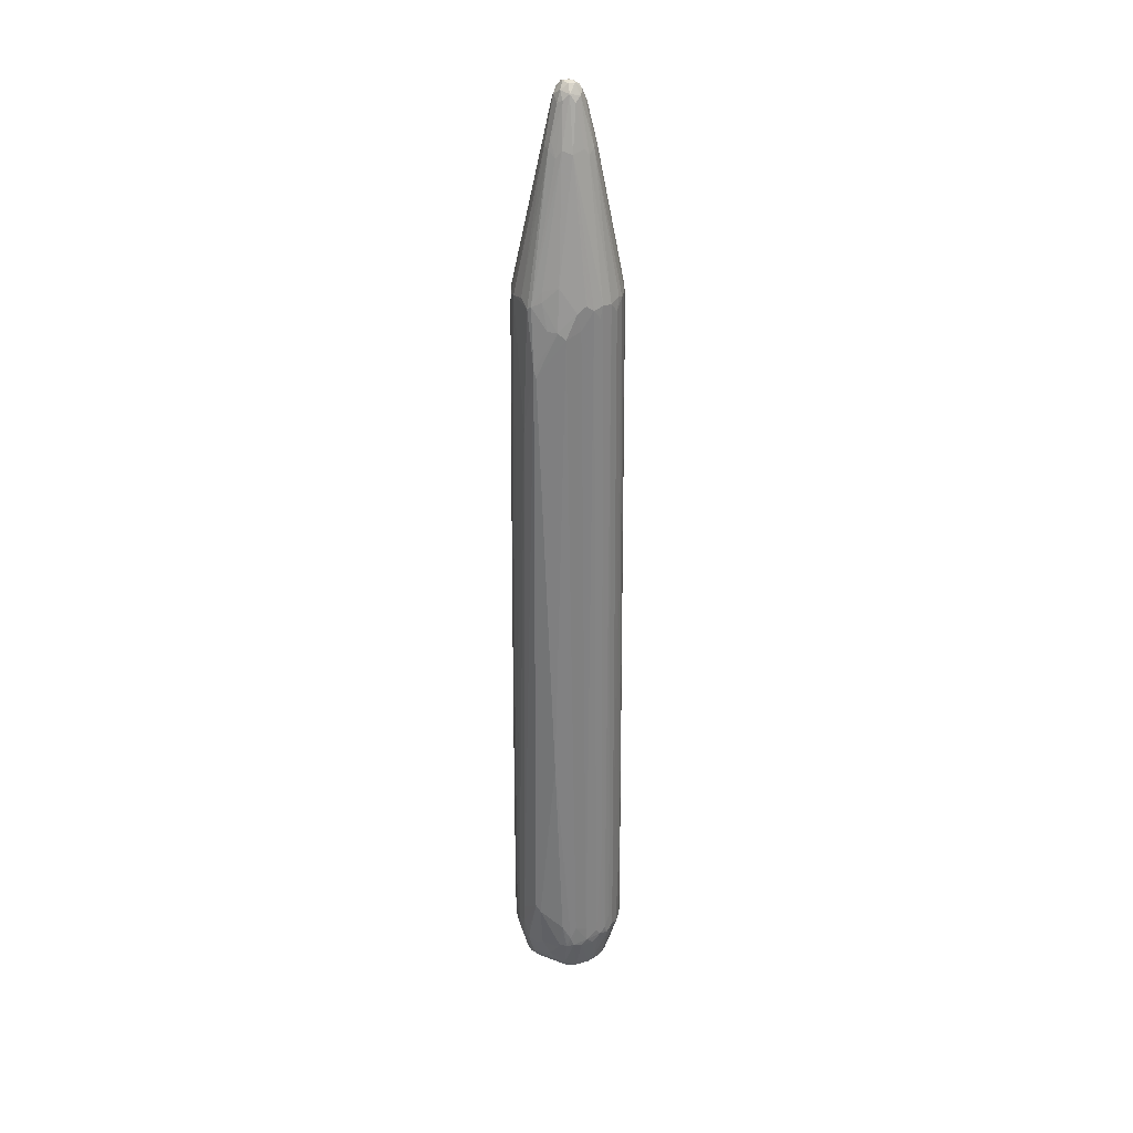
<metadata>
{"format":"obj","ext":"obj","renderer":"f3d","projection":"perspective","resolution":1024,"background":"white","views":[{"elev":30.2,"azim":158.1,"up":"+Z"}]}
</metadata>
<code>
v -0.001724 -0.008468 -0.01442
v -0.004447 -0.006172 -0.01203
v -0.005277 -0.005474 -0.01779
v -0.004832 -0.005732 -0.05879
v -0.004802 -0.005709 -0.06282
v -0.003876 -0.006354 -0.06249
v -0.002611 -0.006931 -0.06309
v -0.001975 -0.007224 -0.06096
v -0.001054 -0.007374 -0.06315
v -0.0007169 -0.007506 -0.06033
v -7.742e-05 -0.007529 -0.06224
v 0.0009858 -0.00752 -0.06143
v 0.00245 -0.007238 -0.06154
v 0.001929 -0.00747 -0.0229
v 0.002009 -0.007465 -0.01562
v 0.001948 -0.007461 -0.007627
v 0.001943 -0.007407 0.008207
v 0.00203 -0.007309 0.01913
v 0.001462 -0.007432 0.02044
v 0.001568 -0.007309 0.03029
v 0.001104 -0.007397 0.0303
v 0.001416 -0.00721 0.03998
v 0.0007427 -0.007331 0.0382
v -0.0004627 -0.007359 0.03927
v -0.001615 -0.007254 0.03846
v -0.00186 -0.007142 0.04133
v -0.002722 -0.007004 0.03661
v -0.002973 -0.006842 0.04004
v -0.003779 -0.006487 0.03741
v -0.004653 -0.005842 0.03758
v -0.005333 -0.005326 0.03478
v -0.005921 -0.004892 -0.01543
v -0.005823 -0.004811 -0.06283
v -0.005649 -0.005116 -0.002771
v -0.004432 -0.005795 -0.06459
v -0.002712 -0.006674 -0.06481
v -0.000816 -0.007173 -0.06489
v 0.000204 -0.007309 -0.06467
v 0.001102 -0.00737 -0.0641
v 0.002183 -0.007233 -0.06334
v 0.003409 -0.00683 -0.06355
v 0.003728 -0.006757 -0.06194
v 0.003363 -0.006914 -0.05775
v 0.002647 -0.007259 -0.02455
v 0.0028 -0.007219 -0.01417
v 0.001996 -0.007422 -5.54e-06
v 0.00258 -0.00721 0.009019
v 0.002618 -0.00714 0.01745
v 0.002441 -0.007122 0.02471
v 0.001977 -0.007211 0.02956
v 0.002043 -0.007102 0.03667
v 0.002009 -0.006999 0.04108
v 8.885e-05 -0.007282 0.04147
v 0.002741 -0.006818 0.03942
v -0.00311 -0.006679 0.0421
v -0.0007473 -0.001774 0.06656
v -0.004348 -0.006018 0.04133
v -0.005539 -0.004978 0.03909
v -0.005809 -0.004622 0.04146
v -0.006004 -0.004516 0.03634
v -0.006026 -0.004769 -0.003912
v -0.006559 -0.004121 -0.02556
v -0.00638 -0.004226 -0.05648
v -0.006313 -0.004289 -0.06024
v -0.006583 -0.003914 -0.06389
v -0.005914 -0.004352 -0.06507
v -0.003454 -0.004522 -0.06997
v -0.003978 -0.005701 -0.06576
v -0.0019 -0.005456 -0.06985
v -0.00144 -0.005504 -0.07036
v -0.001826 -0.006667 -0.06575
v 0.001283 -0.005706 -0.07096
v 0.002696 -0.006936 -0.06502
v 0.004039 -0.006485 -0.06425
v 0.004797 -0.006115 -0.06165
v 0.003998 -0.006621 -0.05853
v 0.004078 -0.006629 -0.02598
v 0.003427 -0.006969 -0.02247
v 0.003475 -0.006941 -0.01475
v 0.002927 -0.007128 -0.001766
v 0.003304 -0.006918 0.009913
v 0.003125 -0.006898 0.02026
v 0.002751 -0.006936 0.03018
v 0.003555 -0.006344 0.04148
v 0.002327 -0.006691 0.04206
v 0.0007747 -0.00162 0.06636
v 0.0014 -0.006026 0.04601
v 5.528e-05 -0.001477 0.0675
v 0.003085 -0.006725 0.03472
v 0.003676 -0.00654 0.0282
v 0.003814 -0.006333 0.03613
v -0.002653 -0.002331 0.061
v -0.0008832 -0.0009814 0.06806
v -0.001408 -0.001494 0.06655
v -0.006639 -0.003453 0.04088
v -0.003065 -0.001857 0.06083
v -0.006402 -0.003957 0.03246
v -0.006452 -0.004249 -0.009016
v -0.006744 -0.003748 -0.01058
v -0.007035 -0.003377 -0.05742
v -0.007066 -0.003334 -0.06139
v -0.007294 -0.002891 -0.06338
v -0.007155 -0.002626 -0.06467
v -0.005329 -0.002808 -0.06946
v -0.004912 -0.002933 -0.07007
v -0.002087 -0.004928 -0.07077
v 0.00211 -0.00549 -0.07121
v 0.004183 -0.006208 -0.06522
v 0.00523 -0.005625 -0.06426
v 0.005836 -0.005217 -0.0615
v 0.005021 -0.005956 -0.05839
v 0.004778 -0.006185 -0.03275
v 0.004244 -0.006546 -0.01976
v 0.004107 -0.006609 -0.01157
v 0.003614 -0.00684 -0.005536
v 0.003509 -0.006788 0.01437
v 0.003873 -0.006677 0.001384
v 0.004321 -0.005951 0.03879
v 0.005192 -0.005144 0.04141
v 0.004031 -0.005815 0.0422
v 0.001571 -0.0009864 0.06664
v 0.001067 -0.000925 0.06792
v 0.0006372 -0.0004012 0.06875
v -0.000338 -0.0004625 0.06874
v 0.004318 -0.006144 0.02877
v 0.003947 -0.00651 0.01836
v -0.001961 -0.001114 0.06597
v -0.001559 0.0003929 0.06831
v -0.001731 -0.0006018 0.06758
v -0.007355 -0.001635 0.04157
v -0.007085 -0.002596 0.03919
v -0.002245 0.0002453 0.06696
v -0.003523 -0.0002735 0.0611
v -0.007732 -0.001926 -0.0625
v -0.007916 -0.001078 -0.06393
v -0.006266 -0.0006465 -0.06979
v -0.006094 -0.001537 -0.06926
v -0.005611 -0.001427 -0.0702
v -0.002476 -0.004328 -0.07081
v 0.003389 -0.004471 -0.07142
v 0.002903 -0.005073 -0.07132
v 0.004764 -0.005616 -0.06557
v 0.006172 -0.004628 -0.06432
v 0.00676 -0.004085 -0.06143
v 0.006436 -0.004531 -0.05506
v 0.006178 -0.004922 -0.03788
v 0.005843 -0.005313 -0.03467
v 0.005456 -0.005635 -0.04149
v 0.00531 -0.005782 -0.03231
v 0.004931 -0.006084 -0.02378
v 0.004863 -0.006125 -0.01698
v 0.004626 -0.006246 -0.0003907
v 0.004148 -0.006503 0.005868
v 0.004541 -0.005898 0.03289
v 0.00482 -0.005575 0.0374
v 0.005397 -0.005275 0.02582
v 0.005349 -0.005076 0.03708
v 0.005835 -0.004456 0.03986
v 0.006452 -0.003382 0.04157
v 0.003189 -0.0004095 0.06083
v 0.001739 -0.0001392 0.06724
v 0.0006564 0.0002138 0.06885
v -0.0004867 0.0005305 0.06897
v 0.00433 -0.006329 0.0139
v 0.00468 -0.005998 0.02008
v 0.004872 -0.005764 0.02539
v -0.001604 0.001354 0.06785
v -0.0006306 0.001288 0.06874
v -0.007651 0.0005321 0.04128
v -0.007553 -0.001066 0.03762
v -0.007385 -0.00179 0.03773
v -0.002359 0.001084 0.06619
v -0.003705 0.001175 0.06072
v -0.007983 -0.001053 -0.06225
v -0.008042 0.0003995 -0.0643
v -0.008154 0.0001459 -0.06205
v -0.006562 0.0005669 -0.06913
v -0.006225 0.0007858 -0.06996
v -0.00558 0.0009698 -0.07034
v -0.004754 -0.0004725 -0.07052
v -0.0026 -0.001951 -0.07085
v 0.001464 0.0002652 -0.0713
v 0.00433 -0.0001807 -0.07157
v 0.004273 -0.002061 -0.07133
v 0.005251 -0.0005172 -0.07103
v 0.004001 -0.003359 -0.07125
v 0.006265 -0.000688 -0.07033
v 0.005948 -0.002095 -0.06997
v 0.004575 -0.003919 -0.07029
v 0.003579 -0.00492 -0.07019
v 0.007416 -0.002513 -0.0651
v 0.007117 -0.003387 -0.06317
v 0.006527 -0.003698 -0.06555
v 0.007173 -0.003468 -0.05994
v 0.00649 -0.004502 -0.03859
v 0.006263 -0.004816 -0.03163
v 0.006134 -0.004945 -0.0224
v 0.005995 -0.005076 -0.01456
v 0.005664 -0.005452 -0.02082
v 0.005341 -0.005746 -0.01661
v 0.005074 -0.005873 0.003915
v 0.004625 -0.006177 0.008276
v 0.005421 -0.005505 0.009775
v 0.005694 -0.005117 0.01744
v 0.005849 -0.004751 0.02689
v 0.00649 -0.003473 0.04005
v 0.006303 -0.004398 0.01569
v 0.006155 -0.004154 0.03406
v 0.006975 -0.002505 0.03931
v 0.007229 -0.001558 0.04086
v 0.00335 0.0007427 0.06095
v 0.00743 -7.46e-05 0.04125
v 0.0018 0.001253 0.06647
v 0.00128 0.001024 0.06796
v 0.0002503 0.00121 0.06871
v 0.00496 -0.005865 0.01363
v -0.001037 0.002137 0.06733
v -0.002007 0.001737 0.06605
v 0.0004726 0.002233 0.06765
v -0.00774 5.636e-05 0.02268
v -0.00766 0.0003664 0.03859
v -0.007635 -0.0004973 0.03426
v -0.0072 0.002432 0.04166
v -0.007504 0.001679 0.03949
v -0.008078 0.001868 -0.06313
v -0.008159 0.0009631 -0.06024
v -0.003168 0.002346 0.06084
v -0.007771 0.00272 -0.06418
v -0.006247 0.0022 -0.06957
v -0.005419 0.003241 -0.07015
v -0.004119 0.003135 -0.07058
v -0.003825 0.001901 -0.07066
v -0.0007185 0.0003531 -0.07107
v 0.003886 0.0008222 -0.07146
v -0.001457 0.004859 -0.0707
v 0.005386 0.001084 -0.07089
v 0.004508 -0.00121 -0.07133
v 0.006418 0.0009018 -0.07009
v 0.006623 -0.0002603 -0.06949
v 0.007649 -0.0003564 -0.06568
v 0.007726 -0.001742 -0.06445
v 0.007632 -0.002463 -0.06081
v 0.007386 -0.002996 -0.05652
v 0.007125 -0.003428 -0.02452
v 0.00693 -0.003778 -0.01801
v 0.006677 -0.004196 -0.02501
v 0.006457 -0.004509 -0.01724
v 0.005565 -0.005497 -0.0101
v 0.006099 -0.004807 0.005703
v 0.005868 -0.005129 -0.0002944
v 0.005323 -0.005693 -0.003321
v 0.005889 -0.004975 0.01242
v 0.006254 -0.004275 0.02344
v 0.006653 -0.003834 0.01625
v 0.006681 -0.003201 0.03678
v 0.00661 -0.00408 0.004823
v 0.007133 -0.002788 0.01526
v 0.007254 -0.00158 0.03839
v 0.003248 0.001872 0.06088
v 0.007222 0.002198 0.04169
v 0.007469 0.003304 0.02344
v 0.007117 0.004023 0.04081
v 0.007427 -0.0003979 0.03744
v 0.007497 -0.0008869 0.02441
v 0.007739 -0.0006018 0.003241
v 0.007865 0.000673 -0.0142
v 0.001293 0.001928 0.06682
v 0.002887 0.001998 0.06179
v -0.0001813 0.002631 0.06659
v -0.00155 0.00377 0.06014
v -0.002527 0.00311 0.06081
v 0.002022 0.00342 0.06098
v 0.0008115 0.004206 0.06054
v -0.006429 0.0043 0.04133
v -0.007154 0.002954 0.03986
v -0.007854 0.002772 -0.06015
v -0.007468 0.003877 -0.06217
v -0.005689 0.005311 0.04106
v -0.007134 0.004468 -0.064
v -0.005508 0.003877 -0.06963
v -0.004488 0.004902 -0.06994
v -0.003045 0.005192 -0.07044
v -0.0008368 0.005643 -0.07063
v 0.001142 0.005996 -0.07053
v 0.002653 0.004645 -0.07053
v 0.0026 0.006273 -0.06996
v 0.005579 0.002545 -0.07003
v 0.006487 0.002397 -0.06899
v 0.007614 0.003231 -0.06491
v 0.00796 0.001921 -0.06452
v 0.008081 2.818e-05 -0.06423
v 0.007996 -0.00124 -0.06194
v 0.007718 -0.002259 -0.05753
v 0.007227 -0.003141 -0.01658
v 0.006866 -0.003586 0.005882
v 0.006479 -0.004338 -0.001973
v 0.007464 -0.001991 0.00375
v 0.007434 -0.00183 0.01203
v 0.007432 -0.002715 -0.02452
v 0.007718 -0.001824 -0.02169
v 0.007641 -0.001257 0.004562
v 0.002741 0.002996 0.05989
v 0.006796 0.004635 0.04122
v 0.006877 0.005597 0.03278
v 0.008174 0.0006913 -0.05828
v 0.007996 0.002359 -0.05957
v 0.007753 -0.001034 -0.004972
v 0.007931 -0.0006299 -0.02138
v -0.0009615 0.003746 0.06092
v -0.002105 0.007445 0.04114
v -0.003483 0.006944 0.04099
v -0.00503 0.005812 0.0414
v 0.005432 0.005151 0.04335
v 0.003553 0.006263 0.04392
v 0.0003063 0.007601 0.04147
v -0.0007521 0.007682 0.04075
v 0.001523 0.007539 0.04058
v -0.006898 0.003504 0.03931
v -0.006819 0.005018 -0.04645
v -0.004556 0.006318 0.03961
v -0.005393 0.005605 0.03752
v -0.00487 0.007045 -0.06322
v -0.005911 0.006084 -0.06382
v -0.00668 0.005199 -0.04905
v -0.006081 0.005471 -0.06485
v -0.006797 0.004998 -0.06074
v -0.003684 0.005807 -0.0697
v -0.002709 0.006074 -0.07008
v -0.001002 0.006601 -0.07018
v 0.001021 0.006727 -0.07004
v 0.002981 0.006654 -0.06901
v 0.004258 0.005592 -0.06872
v 0.004629 0.004534 -0.06931
v 0.005935 0.003299 -0.06894
v 0.00603 0.004027 -0.06773
v 0.00666 0.004355 -0.06557
v 0.006113 0.005237 -0.06481
v 0.006978 0.004681 -0.06185
v 0.007184 0.005292 -0.0573
v 0.00756 0.003712 -0.06225
v 0.007998 0.002309 -0.06223
v 0.008171 0.0007261 -0.06245
v 0.008169 -0.0003282 -0.0598
v 0.008033 -0.001096 -0.0573
v 0.007627 -0.001661 -0.005178
v 0.007814 -0.001218 -0.01753
v 0.005187 0.006246 0.03821
v 0.005608 0.00535 0.04192
v 0.006628 0.005817 0.03174
v 0.004043 0.006994 0.03809
v 0.006639 0.005817 -0.05826
v -0.00166 0.007559 0.03956
v -0.002516 0.008062 -0.04691
v -0.003222 0.007951 -0.06286
v -0.004106 0.007485 -0.06107
v 0.001016 0.007649 0.03817
v 0.0001624 0.008468 -0.06166
v -0.001641 0.008365 -0.06249
v 0.003063 0.007483 0.03714
v -0.003804 0.007626 -0.06408
v -0.004634 0.006813 -0.06492
v -0.001785 0.006792 -0.06935
v -0.001094 0.008201 -0.06487
v 0.0008227 0.008322 -0.06487
v 0.002081 0.008226 -0.06447
v 0.003114 0.007783 -0.06477
v 0.004124 0.006963 -0.06528
v 0.005002 0.005625 -0.06711
v 0.004079 0.007137 -0.06455
v 0.004773 0.007389 -0.03052
v 0.00376 0.007732 -0.06084
v -0.002346 0.008194 -0.0636
v 0.001771 0.008332 -0.06115
v 7.32e-06 0.008468 -0.06384
v 0.00258 0.008188 -0.06306
v 0.003307 0.007879 -0.06214
f 1 2 3
f 1 3 4
f 1 4 5
f 1 5 6
f 1 6 7
f 1 7 8
f 1 8 9
f 1 9 10
f 1 10 11
f 1 11 12
f 1 12 13
f 1 13 14
f 1 14 15
f 1 15 16
f 1 16 17
f 1 17 18
f 1 18 19
f 1 19 20
f 1 20 21
f 1 21 22
f 1 22 23
f 1 23 24
f 1 24 25
f 1 25 26
f 1 26 27
f 1 27 28
f 1 28 29
f 1 29 30
f 1 30 31
f 1 31 2
f 2 31 3
f 3 32 33
f 3 33 4
f 3 31 34
f 3 34 32
f 4 33 5
f 5 33 35
f 5 35 6
f 6 35 36
f 6 36 7
f 7 36 9
f 7 9 8
f 9 36 37
f 9 37 38
f 9 38 11
f 9 11 10
f 11 38 39
f 11 39 12
f 12 39 40
f 12 40 13
f 13 40 41
f 13 41 42
f 13 42 43
f 13 43 44
f 13 44 15
f 13 15 14
f 15 44 45
f 15 45 16
f 16 45 46
f 16 46 17
f 17 46 47
f 17 47 18
f 18 48 49
f 18 49 50
f 18 50 20
f 18 20 19
f 18 47 48
f 20 50 51
f 20 51 22
f 20 22 21
f 22 52 53
f 22 53 23
f 22 51 54
f 22 54 52
f 23 53 24
f 24 53 26
f 24 26 25
f 26 55 28
f 26 28 27
f 26 53 56
f 26 56 55
f 28 55 57
f 28 57 29
f 29 57 30
f 30 57 31
f 31 57 58
f 31 58 59
f 31 59 60
f 31 60 61
f 31 61 34
f 32 62 63
f 32 63 64
f 32 64 33
f 32 34 61
f 32 61 62
f 33 64 65
f 33 65 66
f 33 66 35
f 35 66 67
f 35 67 68
f 35 68 36
f 36 68 69
f 36 69 70
f 36 70 71
f 36 71 37
f 37 71 70
f 37 70 72
f 37 72 38
f 38 72 39
f 39 72 73
f 39 73 40
f 40 73 41
f 41 73 74
f 41 74 42
f 42 75 76
f 42 76 77
f 42 77 78
f 42 78 43
f 42 74 75
f 43 78 44
f 44 78 45
f 45 78 79
f 45 79 80
f 45 80 47
f 45 47 46
f 47 80 81
f 47 81 48
f 48 82 83
f 48 83 49
f 48 81 82
f 49 83 54
f 49 54 51
f 49 51 50
f 52 54 84
f 52 84 85
f 52 85 86
f 52 86 87
f 52 87 53
f 53 87 86
f 53 86 88
f 53 88 56
f 54 83 89
f 54 89 90
f 54 90 91
f 54 91 84
f 55 56 92
f 55 92 57
f 56 88 93
f 56 93 94
f 56 94 92
f 57 59 58
f 57 92 59
f 59 95 60
f 59 92 96
f 59 96 95
f 60 95 97
f 60 97 98
f 60 98 61
f 61 98 62
f 62 98 99
f 62 99 100
f 62 100 101
f 62 101 63
f 63 101 64
f 64 101 65
f 65 102 103
f 65 103 66
f 65 101 102
f 66 103 104
f 66 104 67
f 67 104 105
f 67 105 106
f 67 106 70
f 67 70 69
f 67 69 68
f 70 106 72
f 72 106 107
f 72 107 73
f 73 108 74
f 73 107 108
f 74 109 75
f 74 108 109
f 75 109 110
f 75 110 111
f 75 111 112
f 75 112 113
f 75 113 76
f 76 113 77
f 77 113 78
f 78 113 79
f 79 114 115
f 79 115 81
f 79 81 80
f 79 113 114
f 81 116 82
f 81 115 117
f 81 117 116
f 82 90 89
f 82 89 83
f 82 116 90
f 84 91 118
f 84 118 119
f 84 119 120
f 84 120 121
f 84 121 86
f 84 86 85
f 86 121 122
f 86 122 88
f 88 122 123
f 88 123 124
f 88 124 93
f 90 125 91
f 90 116 126
f 90 126 125
f 91 125 118
f 92 94 127
f 92 127 96
f 93 124 128
f 93 128 129
f 93 129 94
f 94 129 127
f 95 96 130
f 95 130 131
f 95 131 99
f 95 99 97
f 96 127 129
f 96 129 132
f 96 132 133
f 96 133 130
f 97 99 98
f 99 134 102
f 99 102 100
f 99 131 134
f 100 102 101
f 102 134 135
f 102 135 103
f 103 135 136
f 103 136 137
f 103 137 104
f 104 137 136
f 104 136 105
f 105 136 138
f 105 138 139
f 105 139 106
f 106 139 107
f 107 139 140
f 107 140 141
f 107 141 108
f 108 142 109
f 108 141 142
f 109 142 143
f 109 143 110
f 110 143 144
f 110 144 145
f 110 145 146
f 110 146 147
f 110 147 148
f 110 148 111
f 111 148 149
f 111 149 112
f 112 149 150
f 112 150 113
f 113 150 151
f 113 151 152
f 113 152 114
f 114 152 153
f 114 153 117
f 114 117 115
f 116 117 153
f 116 153 126
f 118 125 154
f 118 154 155
f 118 155 119
f 119 155 156
f 119 156 157
f 119 157 158
f 119 158 159
f 119 159 121
f 119 121 120
f 121 160 161
f 121 161 122
f 121 159 160
f 122 161 123
f 123 161 162
f 123 162 163
f 123 163 124
f 124 163 128
f 125 126 164
f 125 164 165
f 125 165 166
f 125 166 154
f 126 153 164
f 128 167 132
f 128 132 129
f 128 163 168
f 128 168 167
f 130 169 170
f 130 170 171
f 130 171 131
f 130 133 169
f 131 171 134
f 132 167 172
f 132 172 173
f 132 173 133
f 133 173 169
f 134 174 135
f 134 171 174
f 135 175 136
f 135 174 176
f 135 176 175
f 136 177 178
f 136 178 138
f 136 175 177
f 138 179 180
f 138 180 139
f 138 178 179
f 139 180 181
f 139 181 140
f 140 181 182
f 140 182 183
f 140 183 184
f 140 184 185
f 140 185 186
f 140 186 187
f 140 187 188
f 140 188 189
f 140 189 141
f 141 189 190
f 141 190 142
f 142 190 189
f 142 189 143
f 143 191 192
f 143 192 144
f 143 189 193
f 143 193 191
f 144 192 194
f 144 194 195
f 144 195 146
f 144 146 145
f 146 195 196
f 146 196 147
f 147 196 197
f 147 197 198
f 147 198 199
f 147 199 200
f 147 200 149
f 147 149 148
f 149 200 150
f 150 200 151
f 151 200 152
f 152 201 202
f 152 202 164
f 152 164 153
f 152 200 201
f 154 166 155
f 155 166 156
f 156 166 203
f 156 203 204
f 156 204 205
f 156 205 157
f 157 205 158
f 158 206 159
f 158 205 207
f 158 207 208
f 158 208 206
f 159 206 209
f 159 209 210
f 159 210 160
f 160 211 161
f 160 210 212
f 160 212 211
f 161 213 214
f 161 214 162
f 161 211 213
f 162 214 215
f 162 215 163
f 163 215 168
f 164 202 165
f 165 202 216
f 165 216 166
f 166 216 203
f 167 168 217
f 167 217 218
f 167 218 172
f 168 219 217
f 168 215 219
f 169 220 221
f 169 221 222
f 169 222 170
f 169 173 223
f 169 223 224
f 169 224 225
f 169 225 226
f 169 226 220
f 170 222 176
f 170 176 174
f 170 174 171
f 172 218 227
f 172 227 173
f 173 227 223
f 175 176 225
f 175 225 228
f 175 228 229
f 175 229 177
f 176 226 225
f 176 222 220
f 176 220 226
f 177 229 178
f 178 229 230
f 178 230 179
f 179 231 232
f 179 232 180
f 179 230 231
f 180 232 181
f 181 233 182
f 181 232 233
f 182 234 183
f 182 233 231
f 182 231 235
f 182 235 234
f 183 234 236
f 183 236 185
f 183 185 237
f 183 237 184
f 184 237 185
f 185 236 187
f 185 187 186
f 187 236 238
f 187 238 239
f 187 239 191
f 187 191 188
f 188 191 193
f 188 193 189
f 191 240 241
f 191 241 242
f 191 242 192
f 191 239 240
f 192 242 194
f 194 242 243
f 194 243 244
f 194 244 245
f 194 245 246
f 194 246 195
f 195 246 247
f 195 247 196
f 196 247 197
f 197 247 198
f 198 248 199
f 198 247 249
f 198 249 250
f 198 250 248
f 199 248 200
f 200 248 251
f 200 251 201
f 201 251 203
f 201 203 216
f 201 216 202
f 203 252 204
f 203 251 250
f 203 250 252
f 204 252 205
f 205 252 207
f 206 208 253
f 206 253 254
f 206 254 255
f 206 255 209
f 207 252 249
f 207 249 256
f 207 256 254
f 207 254 253
f 207 253 208
f 209 255 254
f 209 254 257
f 209 257 258
f 209 258 210
f 210 258 212
f 211 259 213
f 211 212 260
f 211 260 259
f 212 261 262
f 212 262 260
f 212 258 263
f 212 263 264
f 212 264 265
f 212 265 266
f 212 266 261
f 213 267 214
f 213 259 268
f 213 268 267
f 214 219 215
f 214 267 219
f 217 219 269
f 217 269 270
f 217 270 271
f 217 271 218
f 218 271 227
f 219 267 272
f 219 272 273
f 219 273 269
f 220 222 221
f 223 274 275
f 223 275 224
f 223 227 274
f 224 275 276
f 224 276 225
f 225 276 277
f 225 277 228
f 227 271 278
f 227 278 274
f 228 279 229
f 228 277 279
f 229 280 230
f 229 279 280
f 230 280 281
f 230 281 282
f 230 282 231
f 231 233 232
f 231 282 235
f 234 235 283
f 234 283 284
f 234 284 285
f 234 285 236
f 235 282 283
f 236 285 286
f 236 286 287
f 236 287 238
f 238 287 288
f 238 288 289
f 238 289 290
f 238 290 239
f 239 290 291
f 239 291 240
f 240 291 241
f 241 291 292
f 241 292 242
f 242 292 293
f 242 293 243
f 243 293 244
f 244 294 245
f 244 293 294
f 245 247 246
f 245 294 295
f 245 295 256
f 245 256 247
f 247 256 296
f 247 296 249
f 248 250 251
f 249 252 250
f 249 296 256
f 254 256 295
f 254 295 257
f 257 297 298
f 257 298 258
f 257 295 294
f 257 294 299
f 257 299 300
f 257 300 297
f 258 298 301
f 258 301 264
f 258 264 263
f 259 302 268
f 259 260 262
f 259 262 303
f 259 303 302
f 261 304 262
f 261 266 305
f 261 305 306
f 261 306 304
f 262 304 303
f 264 301 265
f 265 301 307
f 265 307 308
f 265 308 266
f 266 308 305
f 267 268 302
f 267 302 272
f 269 273 309
f 269 309 270
f 270 309 310
f 270 310 311
f 270 311 271
f 271 311 312
f 271 312 278
f 272 302 303
f 272 303 313
f 272 313 314
f 272 314 273
f 273 315 316
f 273 316 310
f 273 310 309
f 273 314 317
f 273 317 315
f 274 318 275
f 274 278 319
f 274 319 318
f 275 318 319
f 275 319 277
f 275 277 276
f 277 319 279
f 278 312 320
f 278 320 321
f 278 321 322
f 278 322 323
f 278 323 324
f 278 324 319
f 279 323 325
f 279 325 280
f 279 319 326
f 279 326 323
f 280 325 281
f 281 327 328
f 281 328 282
f 281 325 323
f 281 323 327
f 282 329 283
f 282 328 329
f 283 329 284
f 284 329 330
f 284 330 286
f 284 286 285
f 286 330 331
f 286 331 332
f 286 332 333
f 286 333 287
f 287 333 334
f 287 334 288
f 288 334 335
f 288 335 289
f 289 335 336
f 289 336 337
f 289 337 338
f 289 338 339
f 289 339 340
f 289 340 341
f 289 341 290
f 290 341 342
f 290 342 291
f 291 342 343
f 291 343 292
f 292 343 344
f 292 344 293
f 293 344 300
f 293 300 299
f 293 299 294
f 297 300 345
f 297 345 298
f 298 345 301
f 300 344 346
f 300 346 301
f 300 301 345
f 301 346 307
f 303 347 348
f 303 348 313
f 303 304 347
f 304 349 350
f 304 350 347
f 304 306 339
f 304 339 351
f 304 351 349
f 305 308 343
f 305 343 342
f 305 342 306
f 306 342 341
f 306 341 339
f 307 346 308
f 308 346 344
f 308 344 343
f 310 316 352
f 310 352 353
f 310 353 354
f 310 354 311
f 311 320 312
f 311 354 355
f 311 355 320
f 313 348 314
f 314 348 350
f 314 350 317
f 315 317 356
f 315 356 316
f 316 357 358
f 316 358 352
f 316 356 357
f 317 350 359
f 317 359 356
f 319 324 326
f 320 355 322
f 320 322 321
f 322 355 360
f 322 360 361
f 322 361 323
f 323 361 327
f 323 326 324
f 327 362 328
f 327 361 360
f 327 360 362
f 328 362 329
f 329 362 363
f 329 363 364
f 329 364 330
f 330 364 365
f 330 365 331
f 331 365 366
f 331 366 367
f 331 367 368
f 331 368 332
f 332 334 333
f 332 368 335
f 332 335 334
f 335 368 336
f 336 368 337
f 337 368 367
f 337 367 369
f 337 369 351
f 337 351 338
f 338 351 339
f 339 341 340
f 347 350 348
f 349 359 350
f 349 351 370
f 349 370 359
f 351 369 371
f 351 371 370
f 352 358 353
f 353 358 372
f 353 372 354
f 354 372 360
f 354 360 355
f 356 359 373
f 356 373 357
f 357 373 374
f 357 374 358
f 358 374 372
f 359 370 375
f 359 375 373
f 360 372 362
f 362 372 363
f 363 372 374
f 363 374 364
f 364 374 365
f 365 374 373
f 365 373 375
f 365 375 366
f 366 375 376
f 366 376 371
f 366 371 369
f 366 369 367
f 370 371 375
f 371 376 375

</code>
